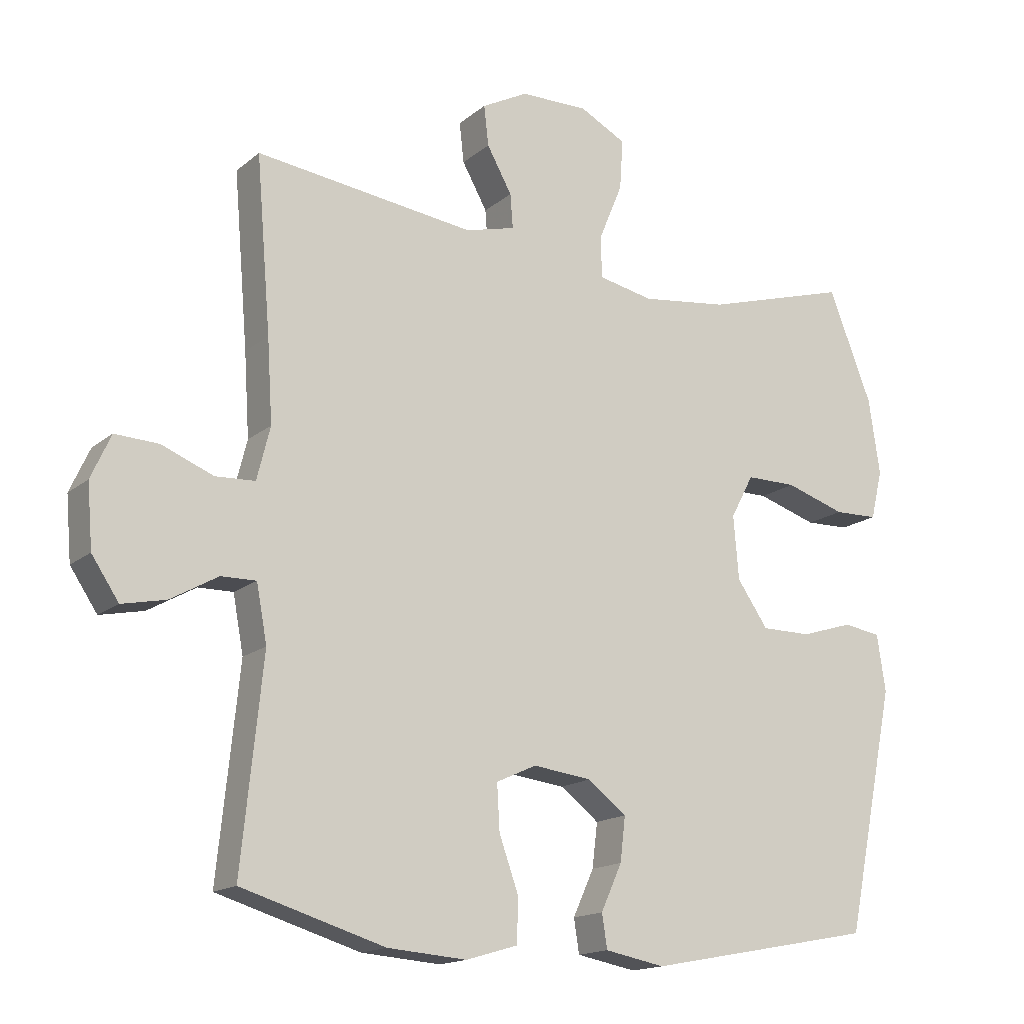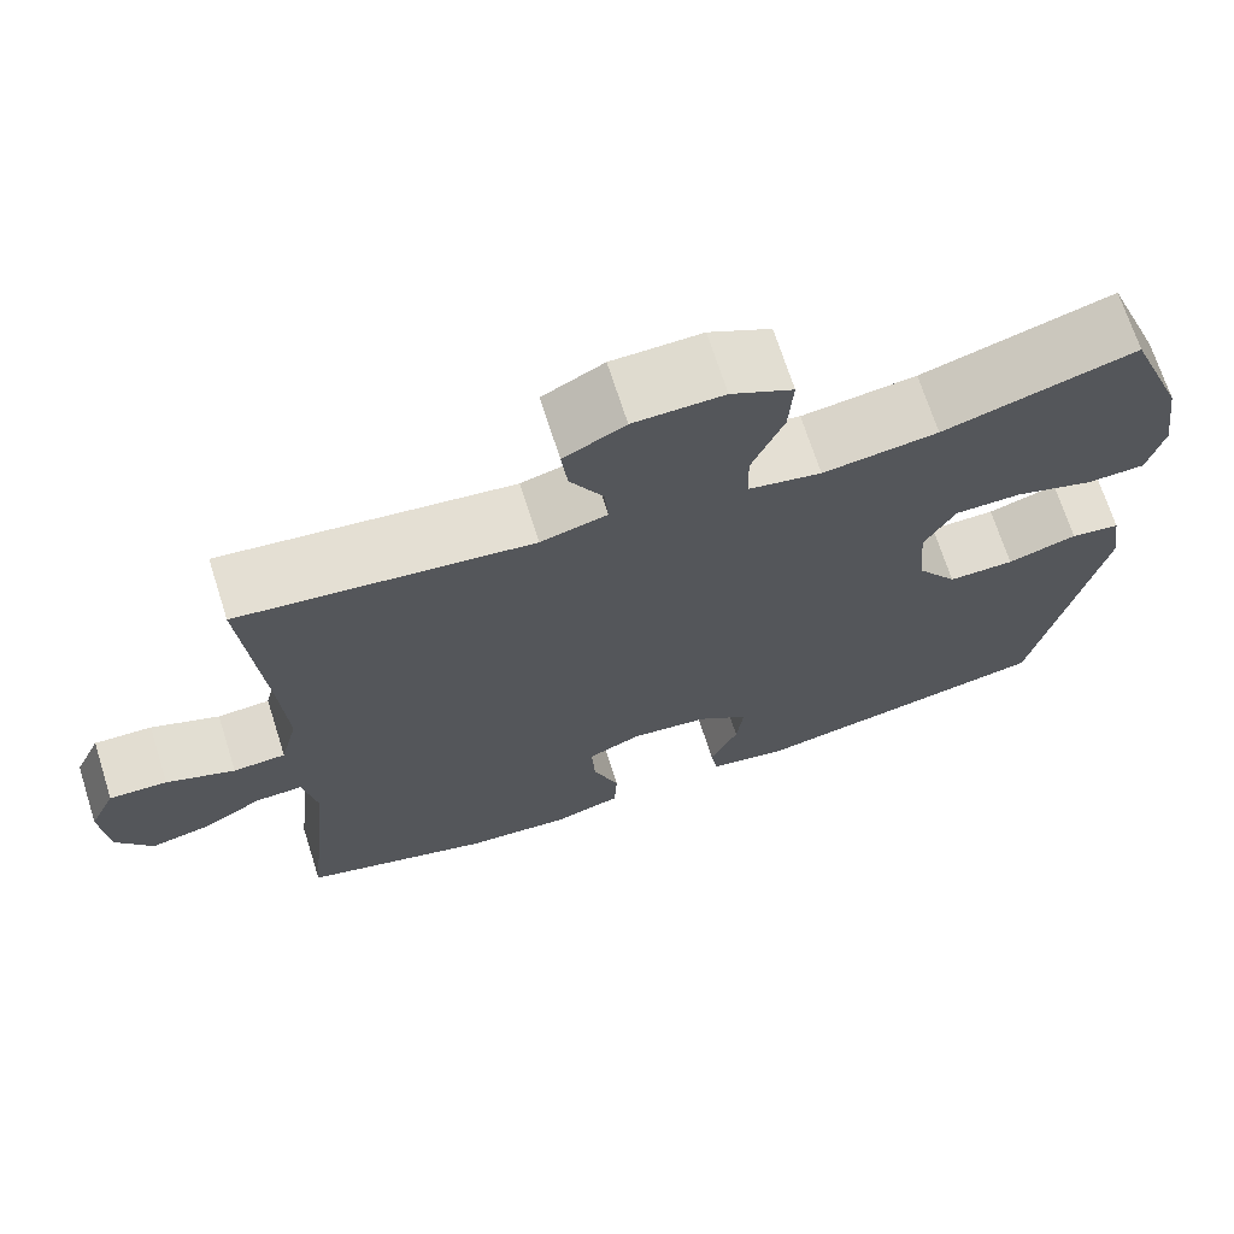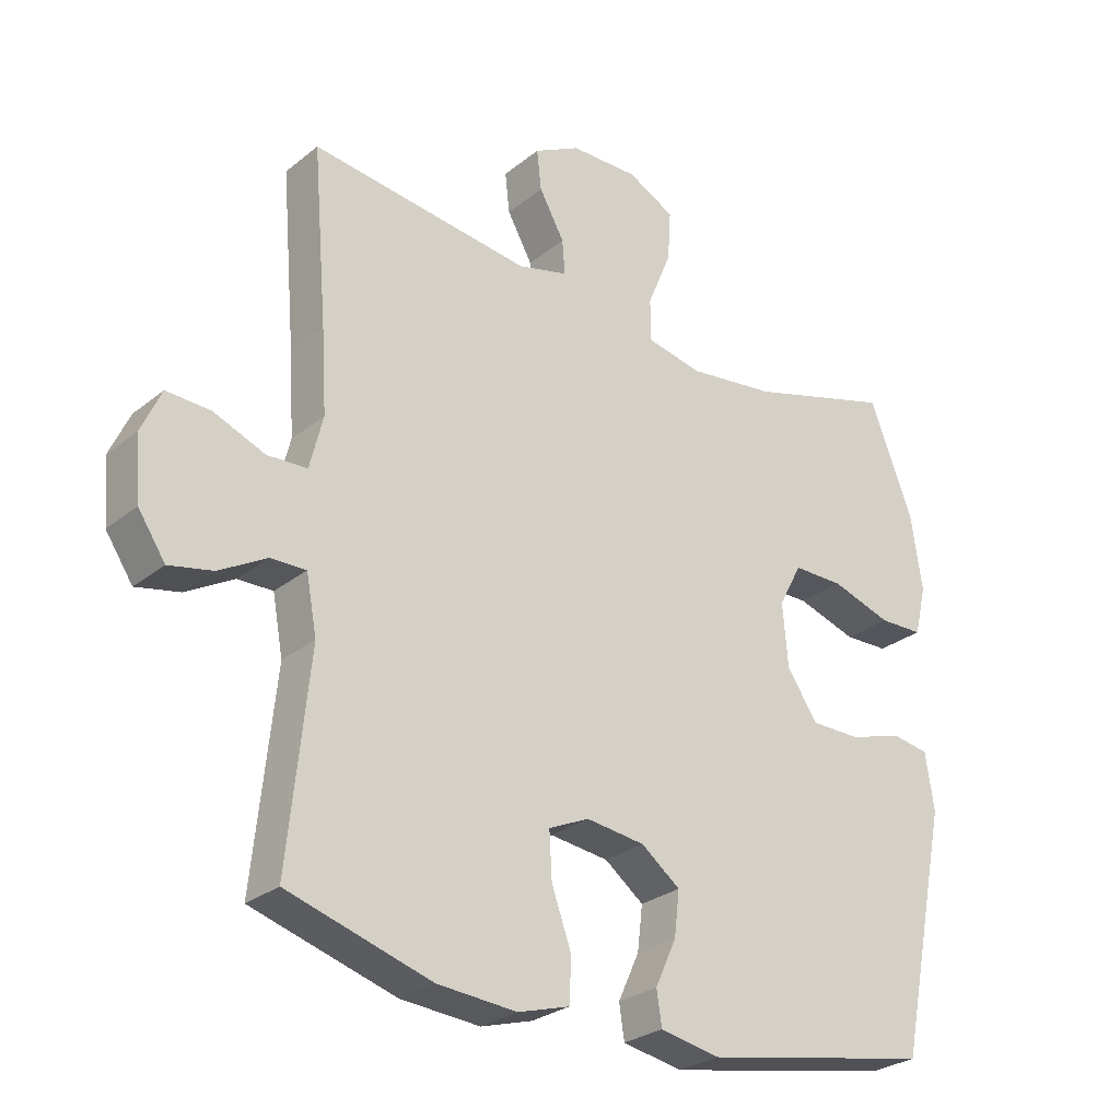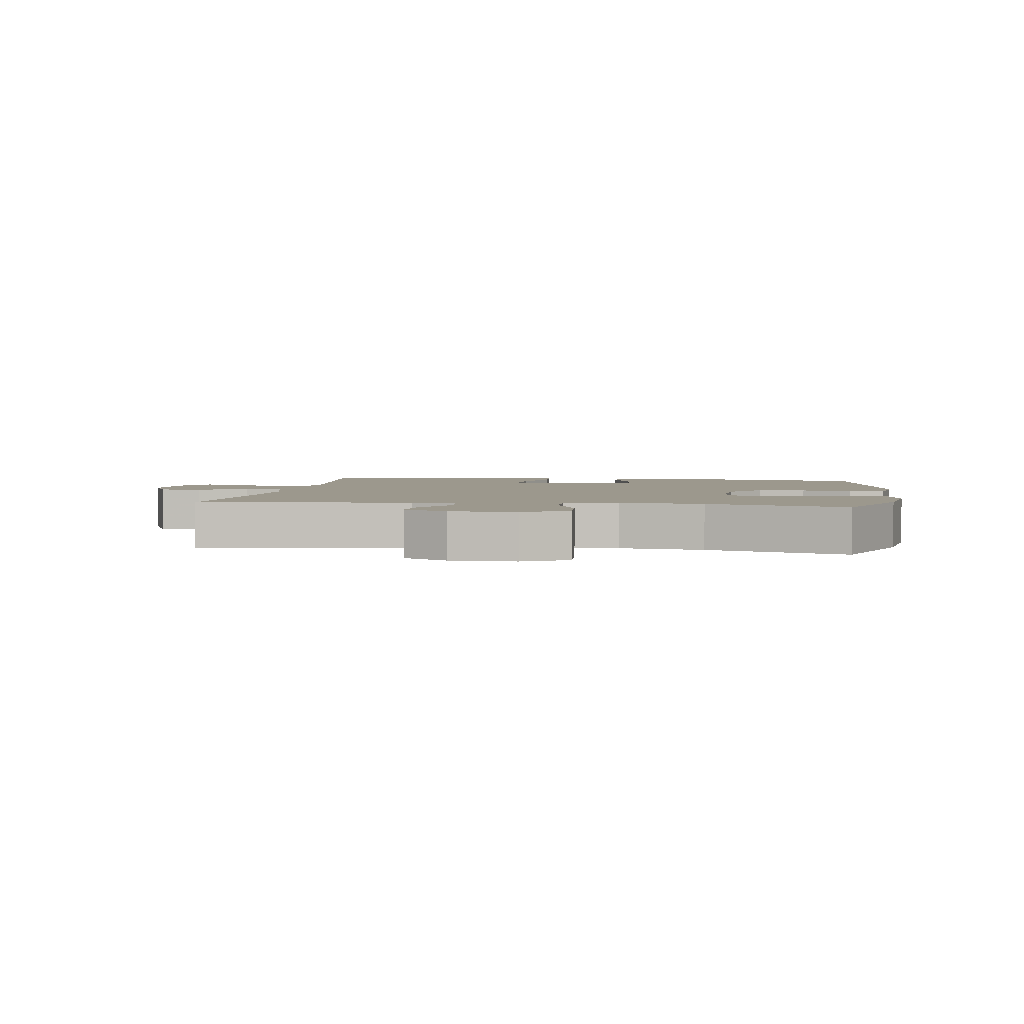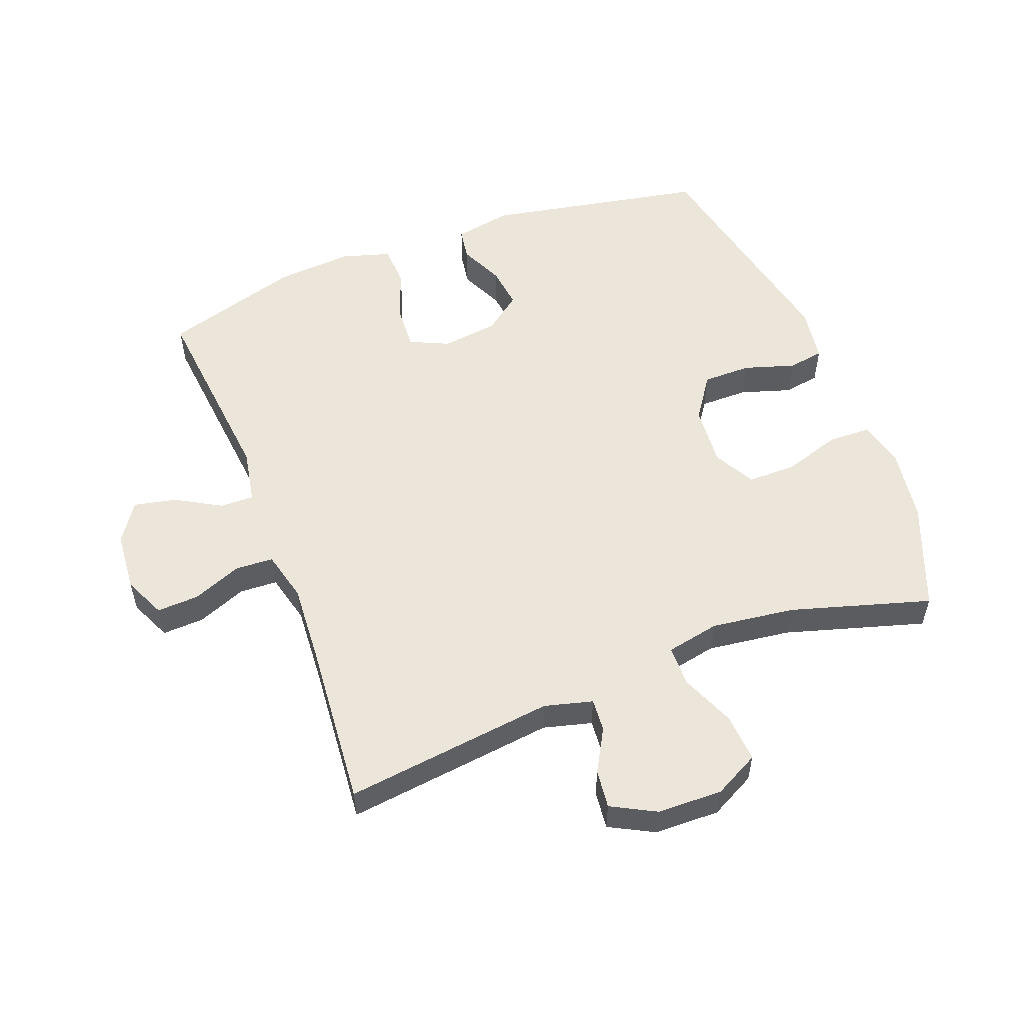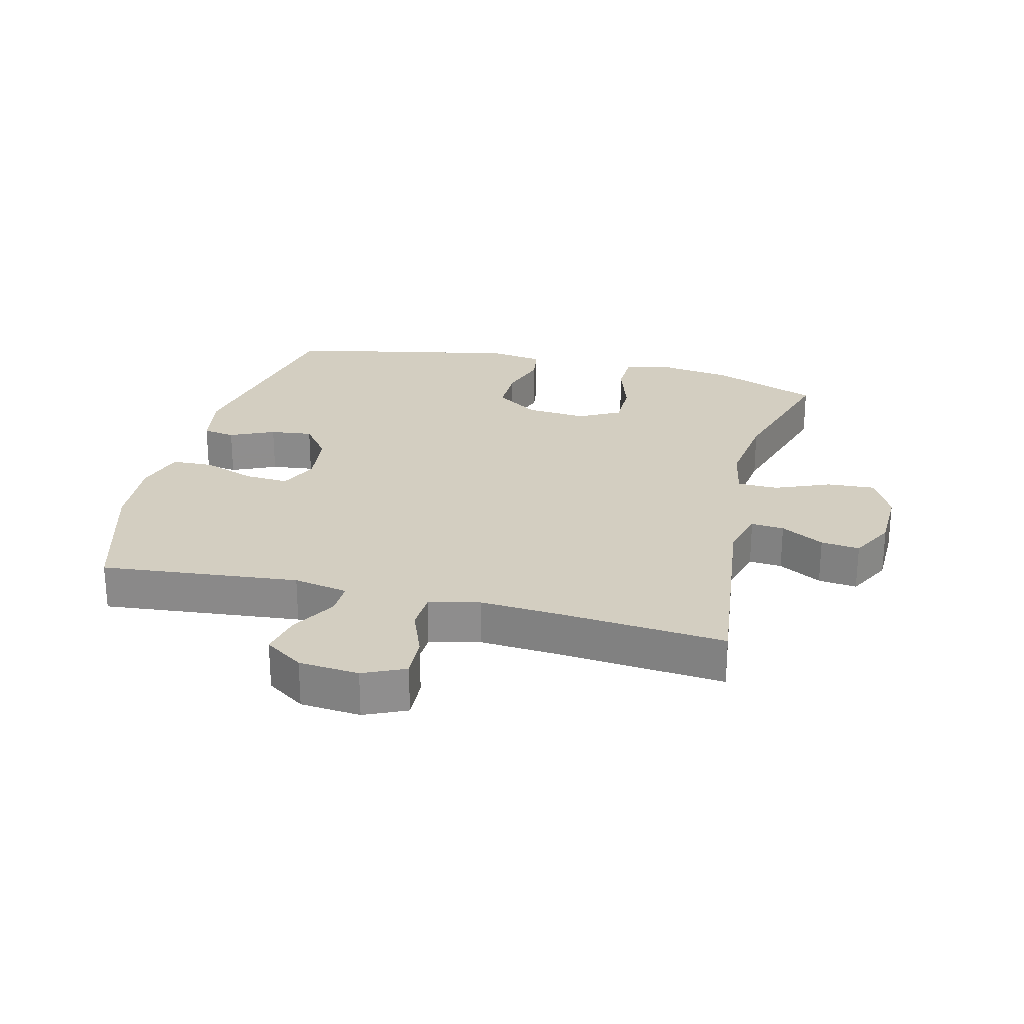
<metadata>
{"format":"obj","ext":"obj","renderer":"f3d","projection":"perspective","resolution":1024,"background":"white","views":[{"elev":-16.0,"azim":-31.9,"up":"+Z"},{"elev":69.8,"azim":-17.7,"up":"+Z"},{"elev":-27.5,"azim":-39.5,"up":"+Z"},{"elev":3.1,"azim":8.4,"up":"+Y"},{"elev":54.5,"azim":-20.9,"up":"+Y"},{"elev":25.3,"azim":-76.0,"up":"+Y"}]}
</metadata>
<code>
v 0.5 0.07 0.5
v 0.566 0.07 0.332
v 0.583 0.07 0.217
v 0.565 0.07 0.142
v 0.498 0.07 0.14
v 0.407 0.07 0.169
v 0.33 0.07 0.169
v 0.295 0.07 0.103
v 0.303 0.07 0.007
v 0.35 0.07 -0.061
v 0.426 0.07 -0.061
v 0.506 0.07 -0.036
v 0.563 0.07 -0.045
v 0.576 0.07 -0.131
v 0.5 0.07 -0.5
v 0.152 0.07 -0.566
v 0.061 0.07 -0.549
v 0.053 0.07 -0.498
v 0.085 0.07 -0.428
v 0.093 0.07 -0.361
v 0.034 0.07 -0.316
v -0.055 0.07 -0.305
v -0.116 0.07 -0.333
v -0.112 0.07 -0.402
v -0.082 0.07 -0.486
v -0.085 0.07 -0.551
v -0.163 0.07 -0.574
v -0.283 0.07 -0.565
v -0.5 0.07 -0.5
v -0.468 0.07 -0.188
v -0.484 0.07 -0.102
v -0.537 0.07 -0.103
v -0.609 0.07 -0.144
v -0.675 0.07 -0.158
v -0.716 0.07 -0.097
v -0.724 0.07 -0.002
v -0.694 0.07 0.064
v -0.628 0.07 0.061
v -0.55 0.07 0.03
v -0.49 0.07 0.033
v -0.47 0.07 0.113
v -0.478 0.07 0.238
v -0.5 0.07 0.5
v -0.167 0.07 0.459
v -0.091 0.07 0.479
v -0.095 0.07 0.531
v -0.133 0.07 0.599
v -0.14 0.07 0.66
v -0.07 0.07 0.697
v 0.033 0.07 0.699
v 0.104 0.07 0.662
v 0.099 0.07 0.586
v 0.063 0.07 0.499
v 0.064 0.07 0.435
v 0.148 0.07 0.418
v 0.28 0.07 0.435
v 0.5 0 0.5
v 0.566 0 0.332
v 0.583 0 0.217
v 0.565 0 0.142
v 0.498 0 0.14
v 0.407 0 0.169
v 0.33 0 0.169
v 0.295 0 0.103
v 0.303 0 0.007
v 0.35 0 -0.061
v 0.426 0 -0.061
v 0.506 0 -0.036
v 0.563 0 -0.045
v 0.576 0 -0.131
v 0.5 0 -0.5
v 0.152 0 -0.566
v 0.061 0 -0.549
v 0.053 0 -0.498
v 0.085 0 -0.428
v 0.093 0 -0.361
v 0.034 0 -0.316
v -0.055 0 -0.305
v -0.116 0 -0.333
v -0.112 0 -0.402
v -0.082 0 -0.486
v -0.085 0 -0.551
v -0.163 0 -0.574
v -0.283 0 -0.565
v -0.5 0 -0.5
v -0.468 0 -0.188
v -0.484 0 -0.102
v -0.537 0 -0.103
v -0.609 0 -0.144
v -0.675 0 -0.158
v -0.716 0 -0.097
v -0.724 0 -0.002
v -0.694 0 0.064
v -0.628 0 0.061
v -0.55 0 0.03
v -0.49 0 0.033
v -0.47 0 0.113
v -0.478 0 0.238
v -0.5 0 0.5
v -0.167 0 0.459
v -0.091 0 0.479
v -0.095 0 0.531
v -0.133 0 0.599
v -0.14 0 0.66
v -0.07 0 0.697
v 0.033 0 0.699
v 0.104 0 0.662
v 0.099 0 0.586
v 0.063 0 0.499
v 0.064 0 0.435
v 0.148 0 0.418
v 0.28 0 0.435
f 50 51 52 53
f 50 53 54
f 49 50 54
f 46 47 48 49
f 45 46 49 54
f 44 45 54
f 42 43 44
f 41 42 44 54
f 40 41 54 55
f 36 37 38 39
f 36 39 40
f 35 36 40
f 32 33 34 35
f 31 32 35 40
f 30 31 40 55
f 24 25 26 27
f 23 24 27 28
f 16 17 18 19
f 16 19 20
f 15 16 20
f 14 15 20 21
f 11 12 13 14
f 10 11 14 21
f 3 4 5 6
f 3 6 7
f 56 1 2 3
f 56 3 7
f 55 56 7 8
f 30 55 8 9
f 23 28 29 30
f 22 23 30 9
f 9 10 21 22
f 109 108 107 106
f 110 109 106
f 110 106 105
f 105 104 103 102
f 110 105 102 101
f 110 101 100
f 100 99 98
f 110 100 98 97
f 111 110 97 96
f 95 94 93 92
f 96 95 92
f 96 92 91
f 91 90 89 88
f 96 91 88 87
f 111 96 87 86
f 83 82 81 80
f 84 83 80 79
f 75 74 73 72
f 76 75 72
f 76 72 71
f 77 76 71 70
f 70 69 68 67
f 77 70 67 66
f 62 61 60 59
f 63 62 59
f 59 58 57 112
f 63 59 112
f 64 63 112 111
f 65 64 111 86
f 86 85 84 79
f 65 86 79 78
f 78 77 66 65
f 1 57 58 2
f 2 58 59 3
f 3 59 60 4
f 4 60 61 5
f 5 61 62 6
f 6 62 63 7
f 7 63 64 8
f 8 64 65 9
f 9 65 66 10
f 10 66 67 11
f 11 67 68 12
f 12 68 69 13
f 13 69 70 14
f 14 70 71 15
f 15 71 72 16
f 16 72 73 17
f 17 73 74 18
f 18 74 75 19
f 19 75 76 20
f 20 76 77 21
f 21 77 78 22
f 22 78 79 23
f 23 79 80 24
f 24 80 81 25
f 25 81 82 26
f 26 82 83 27
f 27 83 84 28
f 28 84 85 29
f 29 85 86 30
f 30 86 87 31
f 31 87 88 32
f 32 88 89 33
f 33 89 90 34
f 34 90 91 35
f 35 91 92 36
f 36 92 93 37
f 37 93 94 38
f 38 94 95 39
f 39 95 96 40
f 40 96 97 41
f 41 97 98 42
f 42 98 99 43
f 43 99 100 44
f 44 100 101 45
f 45 101 102 46
f 46 102 103 47
f 47 103 104 48
f 48 104 105 49
f 49 105 106 50
f 50 106 107 51
f 51 107 108 52
f 52 108 109 53
f 53 109 110 54
f 54 110 111 55
f 55 111 112 56
f 56 112 57 1

</code>
